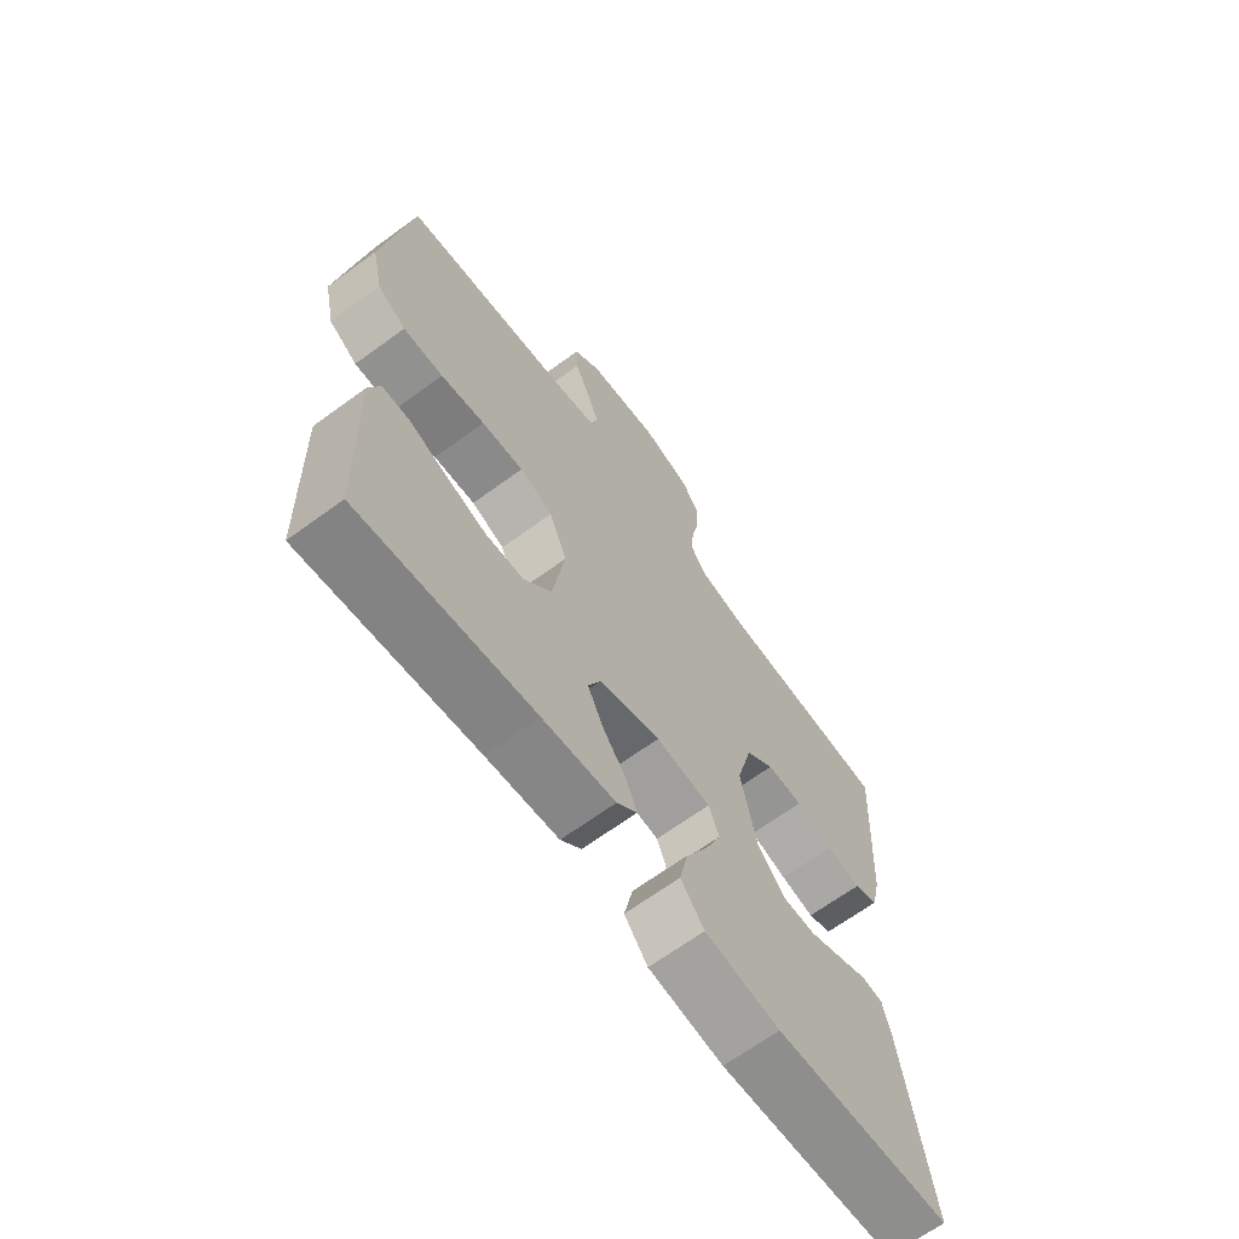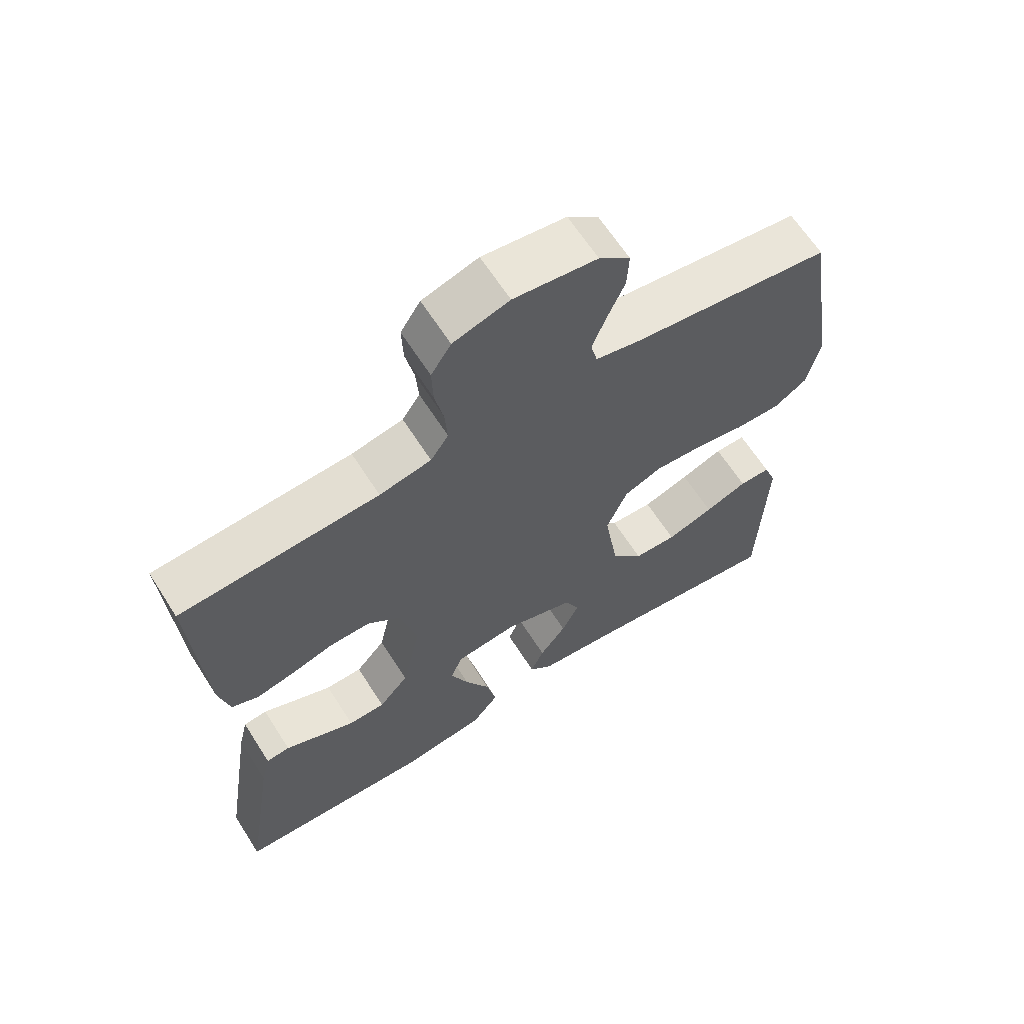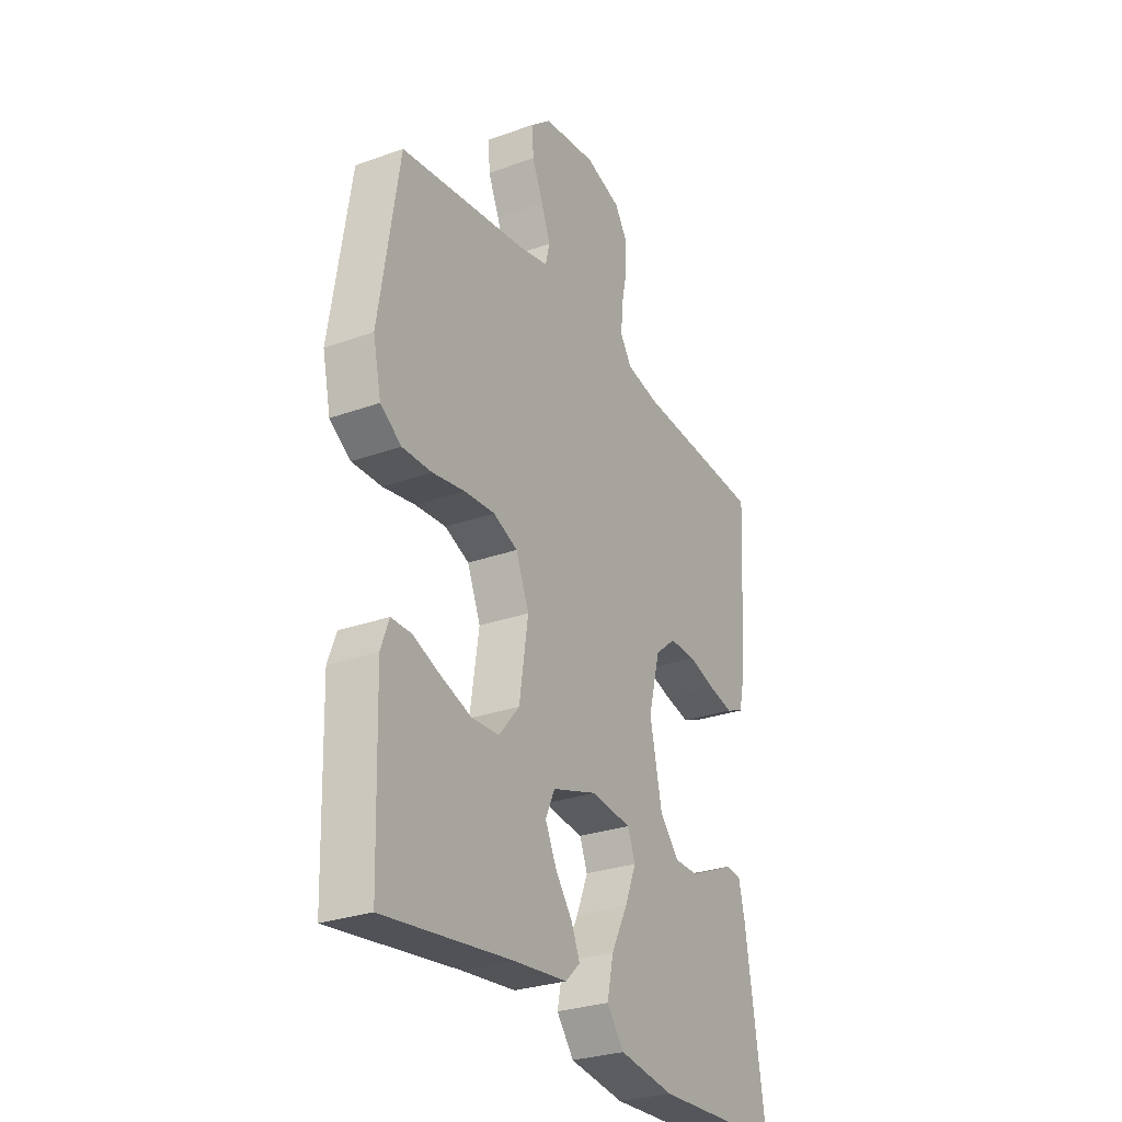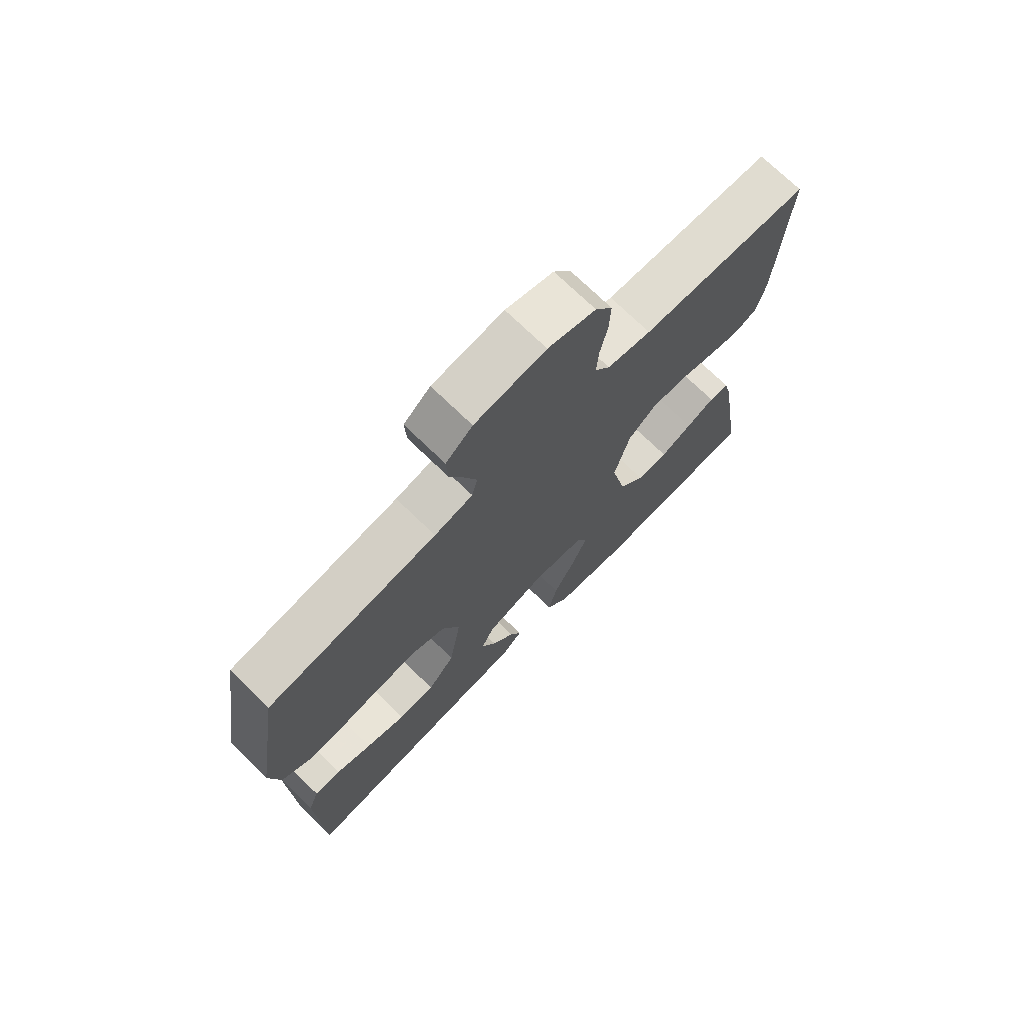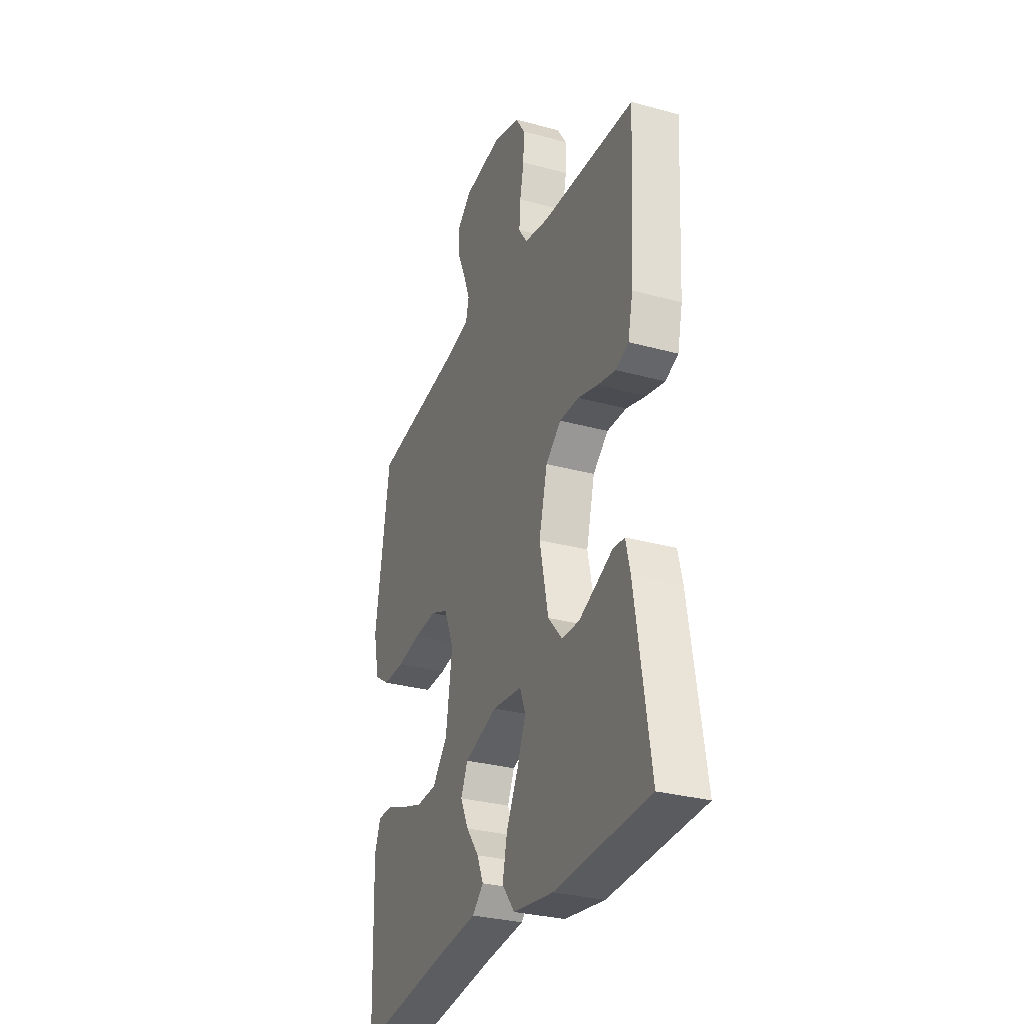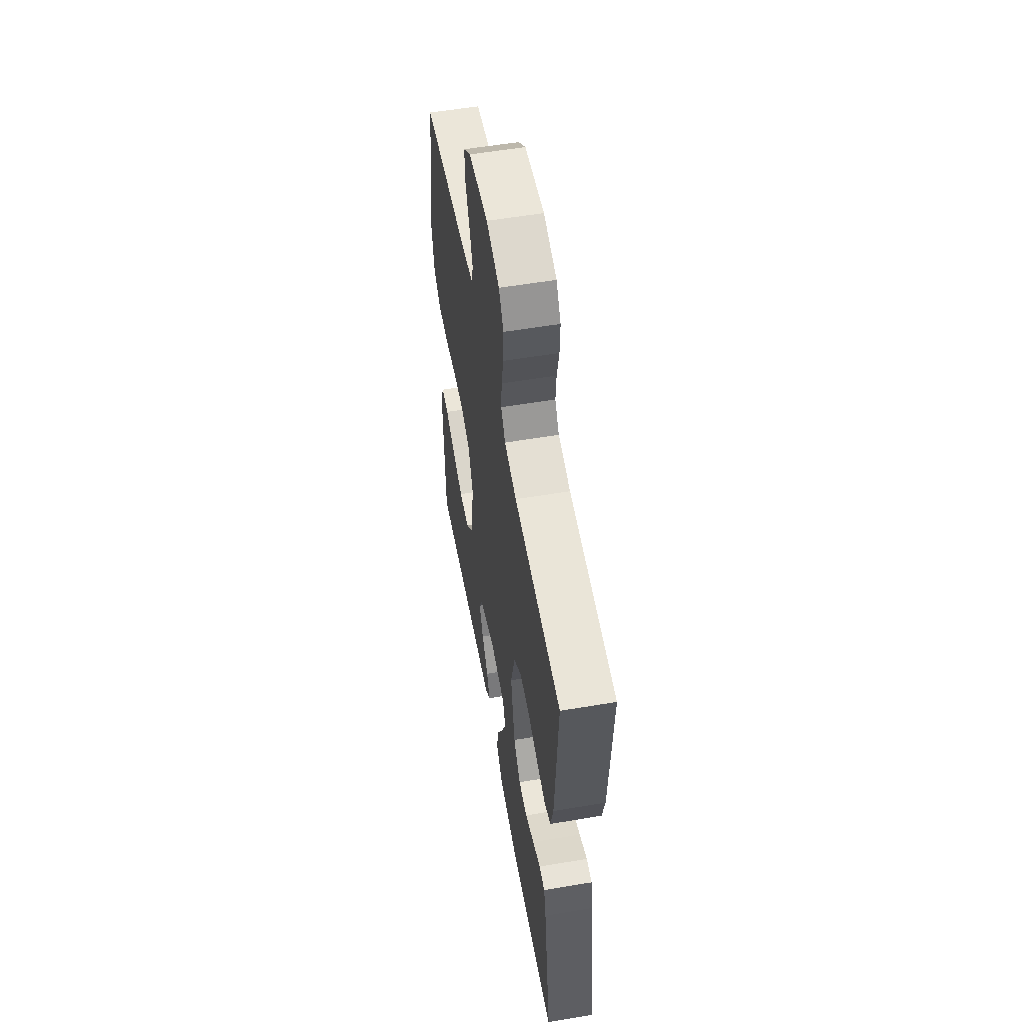
<metadata>
{"format":"obj","ext":"obj","renderer":"f3d","projection":"perspective","resolution":1024,"background":"white","views":[{"elev":-66.6,"azim":-53.7,"up":"+Z"},{"elev":64.4,"azim":147.5,"up":"+Z"},{"elev":-28.5,"azim":-61.6,"up":"+Z"},{"elev":72.7,"azim":-45.8,"up":"+Z"},{"elev":-30.4,"azim":68.4,"up":"+Z"},{"elev":55.9,"azim":79.9,"up":"+Z"}]}
</metadata>
<code>
v -0.5 0.07 0.5
v -0.2 0.07 0.54
v -0.132 0.07 0.555
v -0.122 0.07 0.596
v -0.143 0.07 0.651
v -0.169 0.07 0.711
v -0.172 0.07 0.767
v -0.125 0.07 0.807
v 0 0.07 0.823
v 0.084 0.07 0.797
v 0.114 0.07 0.75
v 0.112 0.07 0.691
v 0.099 0.07 0.629
v 0.095 0.07 0.574
v 0.122 0.07 0.534
v 0.2 0.07 0.518
v 0.5 0.07 0.5
v 0.483 0.07 0.2
v 0.467 0.07 0.13
v 0.426 0.07 0.113
v 0.368 0.07 0.126
v 0.304 0.07 0.145
v 0.242 0.07 0.146
v 0.193 0.07 0.105
v 0.166 0.07 0
v 0.194 0.07 -0.132
v 0.239 0.07 -0.184
v 0.295 0.07 -0.185
v 0.352 0.07 -0.16
v 0.403 0.07 -0.137
v 0.439 0.07 -0.141
v 0.453 0.07 -0.2
v 0.5 0.07 -0.5
v 0.2 0.07 -0.513
v 0.072 0.07 -0.494
v 0.032 0.07 -0.443
v 0.047 0.07 -0.374
v 0.085 0.07 -0.3
v 0.112 0.07 -0.234
v 0.094 0.07 -0.188
v 0 0.07 -0.177
v -0.105 0.07 -0.211
v -0.127 0.07 -0.259
v -0.101 0.07 -0.314
v -0.061 0.07 -0.368
v -0.041 0.07 -0.415
v -0.076 0.07 -0.448
v -0.2 0.07 -0.461
v -0.5 0.07 -0.5
v -0.509 0.07 -0.2
v -0.49 0.07 -0.148
v -0.443 0.07 -0.148
v -0.379 0.07 -0.173
v -0.308 0.07 -0.197
v -0.243 0.07 -0.194
v -0.195 0.07 -0.137
v -0.174 0.07 0
v -0.205 0.07 0.075
v -0.262 0.07 0.099
v -0.334 0.07 0.094
v -0.41 0.07 0.081
v -0.479 0.07 0.08
v -0.528 0.07 0.113
v -0.547 0.07 0.2
v -0.5 0 0.5
v -0.2 0 0.54
v -0.132 0 0.555
v -0.122 0 0.596
v -0.143 0 0.651
v -0.169 0 0.711
v -0.172 0 0.767
v -0.125 0 0.807
v 0 0 0.823
v 0.084 0 0.797
v 0.114 0 0.75
v 0.112 0 0.691
v 0.099 0 0.629
v 0.095 0 0.574
v 0.122 0 0.534
v 0.2 0 0.518
v 0.5 0 0.5
v 0.483 0 0.2
v 0.467 0 0.13
v 0.426 0 0.113
v 0.368 0 0.126
v 0.304 0 0.145
v 0.242 0 0.146
v 0.193 0 0.105
v 0.166 0 0
v 0.194 0 -0.132
v 0.239 0 -0.184
v 0.295 0 -0.185
v 0.352 0 -0.16
v 0.403 0 -0.137
v 0.439 0 -0.141
v 0.453 0 -0.2
v 0.5 0 -0.5
v 0.2 0 -0.513
v 0.072 0 -0.494
v 0.032 0 -0.443
v 0.047 0 -0.374
v 0.085 0 -0.3
v 0.112 0 -0.234
v 0.094 0 -0.188
v 0 0 -0.177
v -0.105 0 -0.211
v -0.127 0 -0.259
v -0.101 0 -0.314
v -0.061 0 -0.368
v -0.041 0 -0.415
v -0.076 0 -0.448
v -0.2 0 -0.461
v -0.5 0 -0.5
v -0.509 0 -0.2
v -0.49 0 -0.148
v -0.443 0 -0.148
v -0.379 0 -0.173
v -0.308 0 -0.197
v -0.243 0 -0.194
v -0.195 0 -0.137
v -0.174 0 0
v -0.205 0 0.075
v -0.262 0 0.099
v -0.334 0 0.094
v -0.41 0 0.081
v -0.479 0 0.08
v -0.528 0 0.113
v -0.547 0 0.2
f 64 1 2
f 63 64 2
f 62 63 2
f 61 62 2
f 60 61 2
f 59 60 2 3
f 58 59 3
f 57 58 3 4
f 51 52 53
f 50 51 53
f 49 50 53
f 48 49 53
f 48 53 54
f 47 48 54
f 46 47 54
f 45 46 54
f 44 45 54
f 43 44 54 55
f 36 37 38
f 35 36 38
f 34 35 38
f 33 34 38
f 32 33 38
f 31 32 38
f 30 31 38
f 29 30 38
f 28 29 38
f 27 28 38 39
f 26 27 39 40
f 20 21 22
f 19 20 22
f 18 19 22
f 17 18 22
f 16 17 22
f 15 16 22 23
f 14 15 23 24
f 11 12 13
f 10 11 13
f 9 10 13
f 8 9 13
f 7 8 13
f 6 7 13
f 5 6 13
f 4 5 13 14
f 14 24 25
f 4 14 25
f 57 4 25
f 42 43 55 56
f 56 57 25
f 42 56 25
f 41 42 25
f 25 26 40 41
f 66 65 128
f 66 128 127
f 66 127 126
f 66 126 125
f 66 125 124
f 67 66 124 123
f 67 123 122
f 68 67 122 121
f 117 116 115
f 117 115 114
f 117 114 113
f 117 113 112
f 118 117 112
f 118 112 111
f 118 111 110
f 118 110 109
f 118 109 108
f 119 118 108 107
f 102 101 100
f 102 100 99
f 102 99 98
f 102 98 97
f 102 97 96
f 102 96 95
f 102 95 94
f 102 94 93
f 102 93 92
f 103 102 92 91
f 104 103 91 90
f 86 85 84
f 86 84 83
f 86 83 82
f 86 82 81
f 86 81 80
f 87 86 80 79
f 88 87 79 78
f 77 76 75
f 77 75 74
f 77 74 73
f 77 73 72
f 77 72 71
f 77 71 70
f 77 70 69
f 78 77 69 68
f 89 88 78
f 89 78 68
f 89 68 121
f 120 119 107 106
f 89 121 120
f 89 120 106
f 89 106 105
f 105 104 90 89
f 1 65 66 2
f 2 66 67 3
f 3 67 68 4
f 4 68 69 5
f 5 69 70 6
f 6 70 71 7
f 7 71 72 8
f 8 72 73 9
f 9 73 74 10
f 10 74 75 11
f 11 75 76 12
f 12 76 77 13
f 13 77 78 14
f 14 78 79 15
f 15 79 80 16
f 16 80 81 17
f 17 81 82 18
f 18 82 83 19
f 19 83 84 20
f 20 84 85 21
f 21 85 86 22
f 22 86 87 23
f 23 87 88 24
f 24 88 89 25
f 25 89 90 26
f 26 90 91 27
f 27 91 92 28
f 28 92 93 29
f 29 93 94 30
f 30 94 95 31
f 31 95 96 32
f 32 96 97 33
f 33 97 98 34
f 34 98 99 35
f 35 99 100 36
f 36 100 101 37
f 37 101 102 38
f 38 102 103 39
f 39 103 104 40
f 40 104 105 41
f 41 105 106 42
f 42 106 107 43
f 43 107 108 44
f 44 108 109 45
f 45 109 110 46
f 46 110 111 47
f 47 111 112 48
f 48 112 113 49
f 49 113 114 50
f 50 114 115 51
f 51 115 116 52
f 52 116 117 53
f 53 117 118 54
f 54 118 119 55
f 55 119 120 56
f 56 120 121 57
f 57 121 122 58
f 58 122 123 59
f 59 123 124 60
f 60 124 125 61
f 61 125 126 62
f 62 126 127 63
f 63 127 128 64
f 64 128 65 1

</code>
